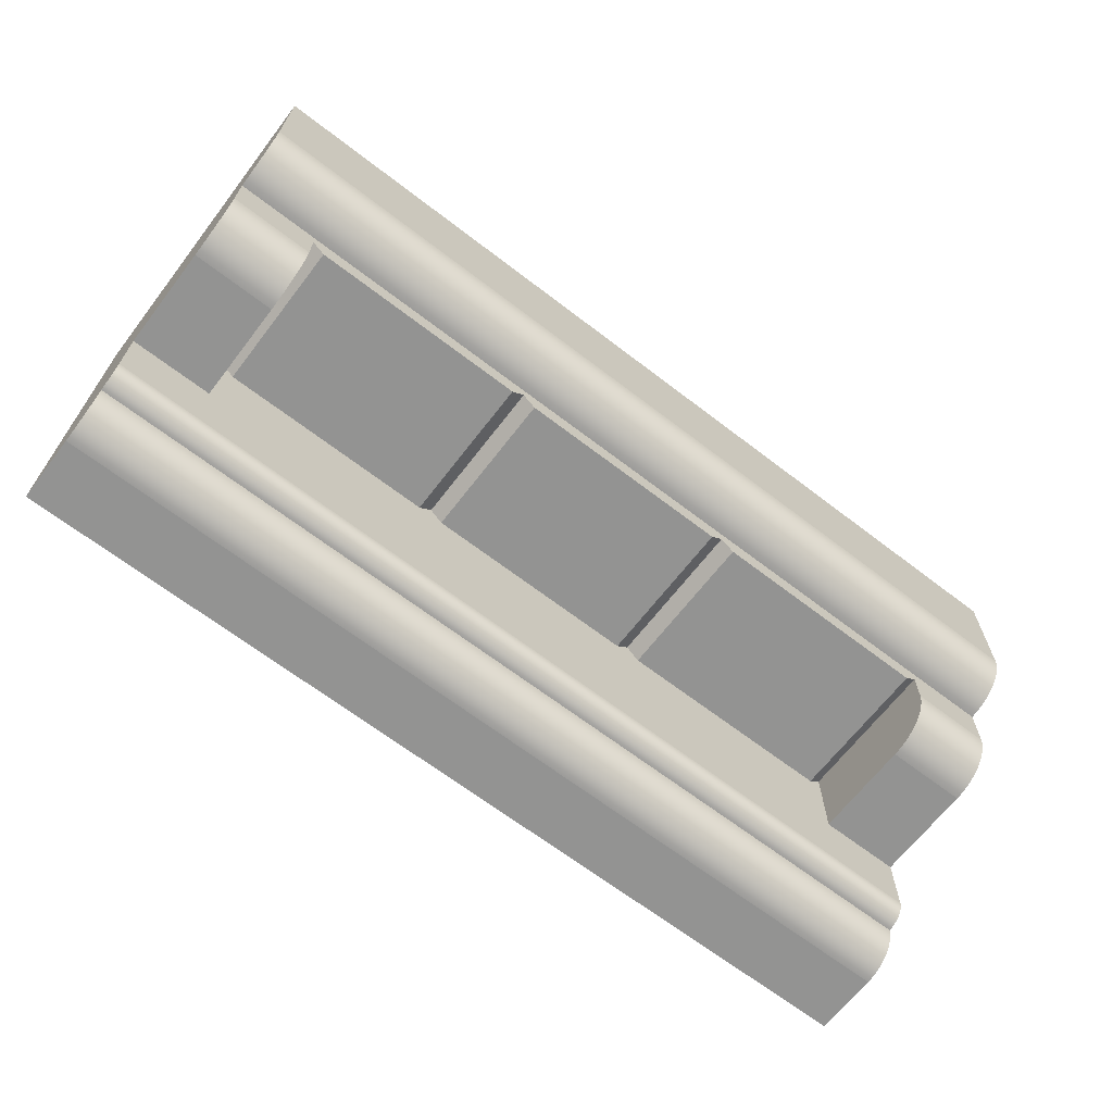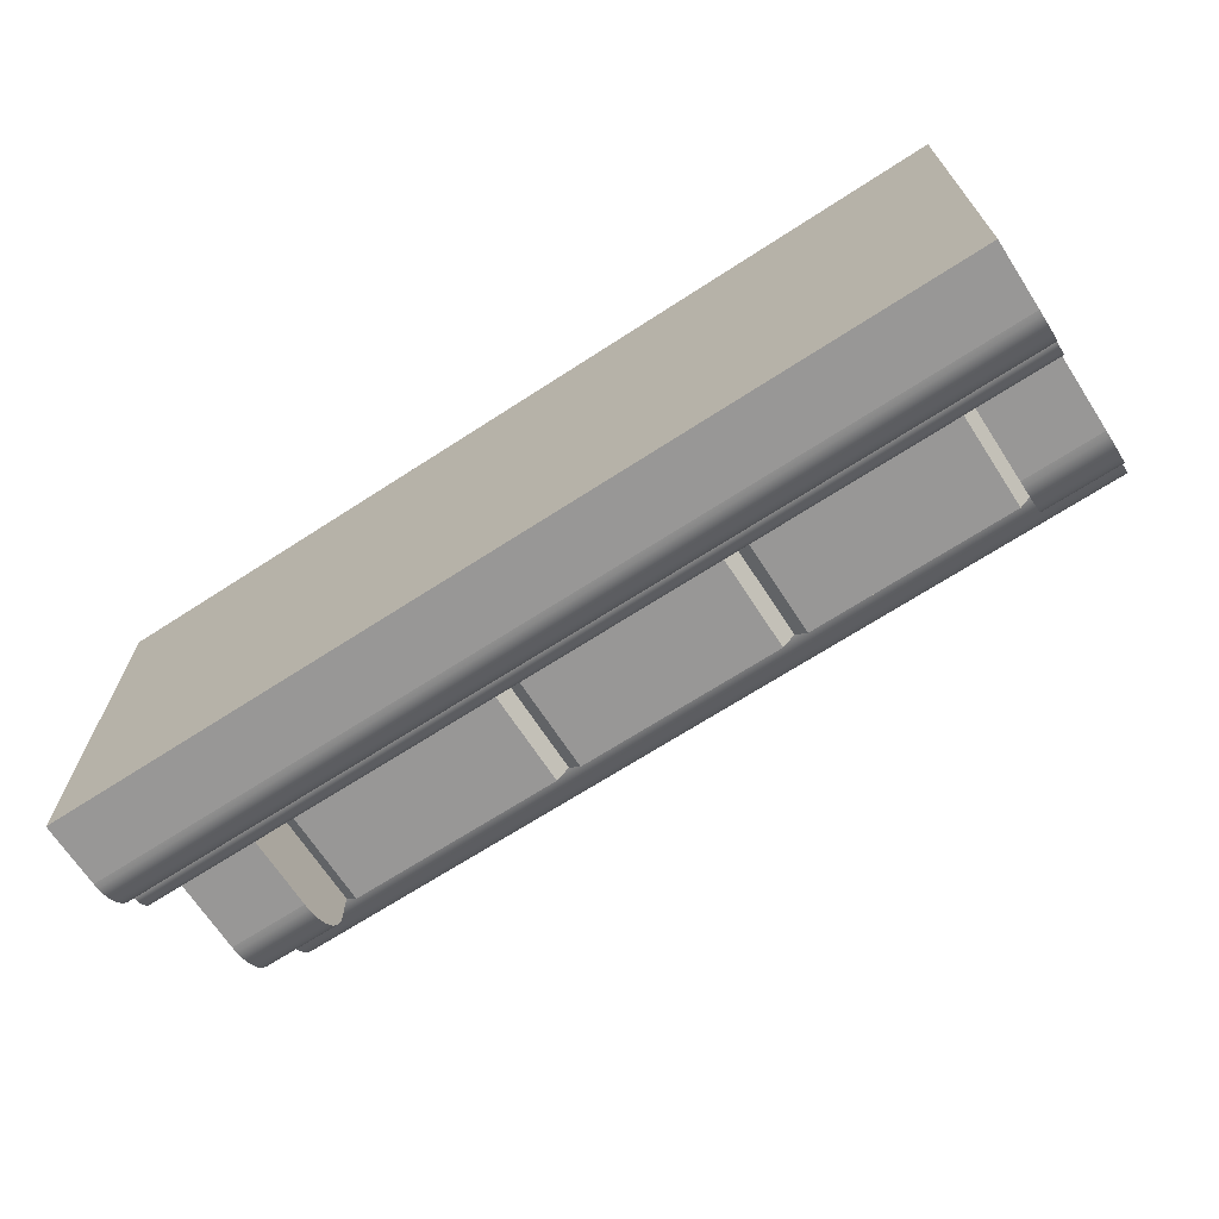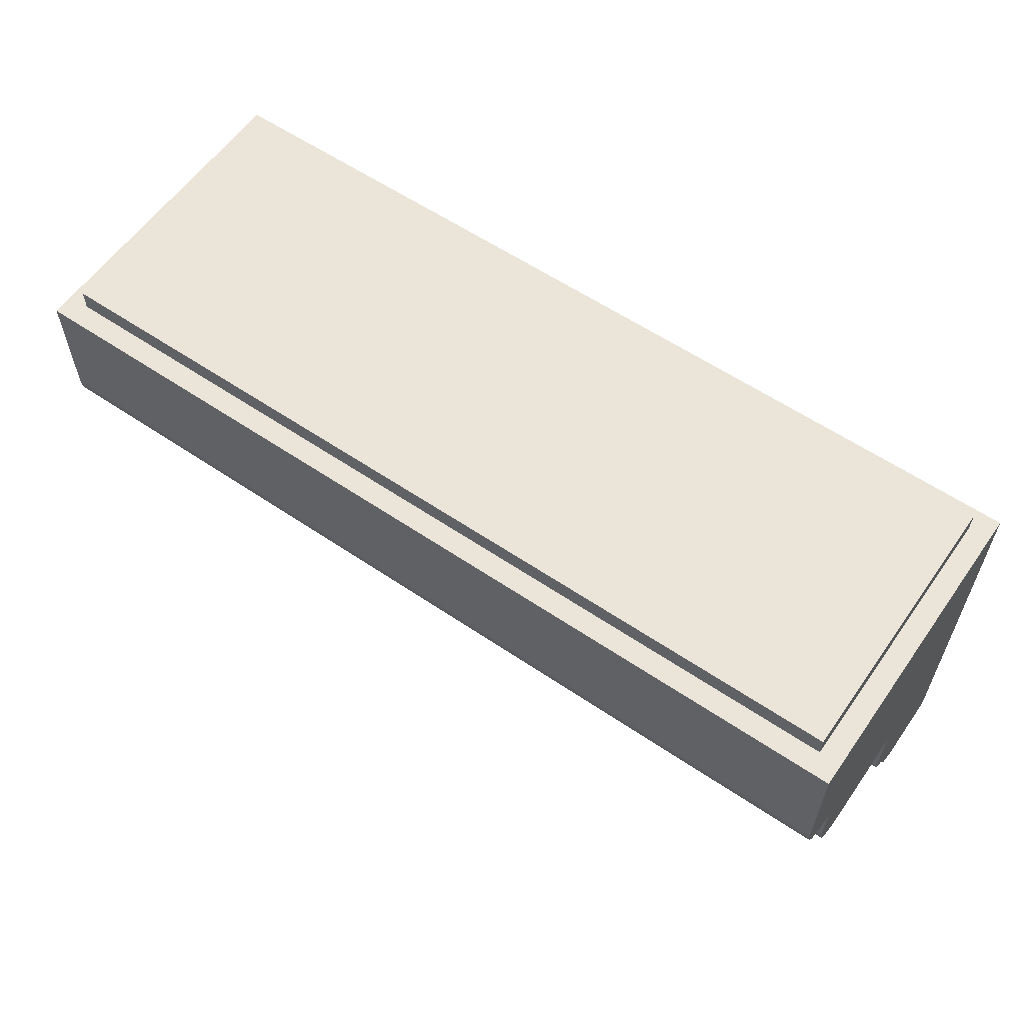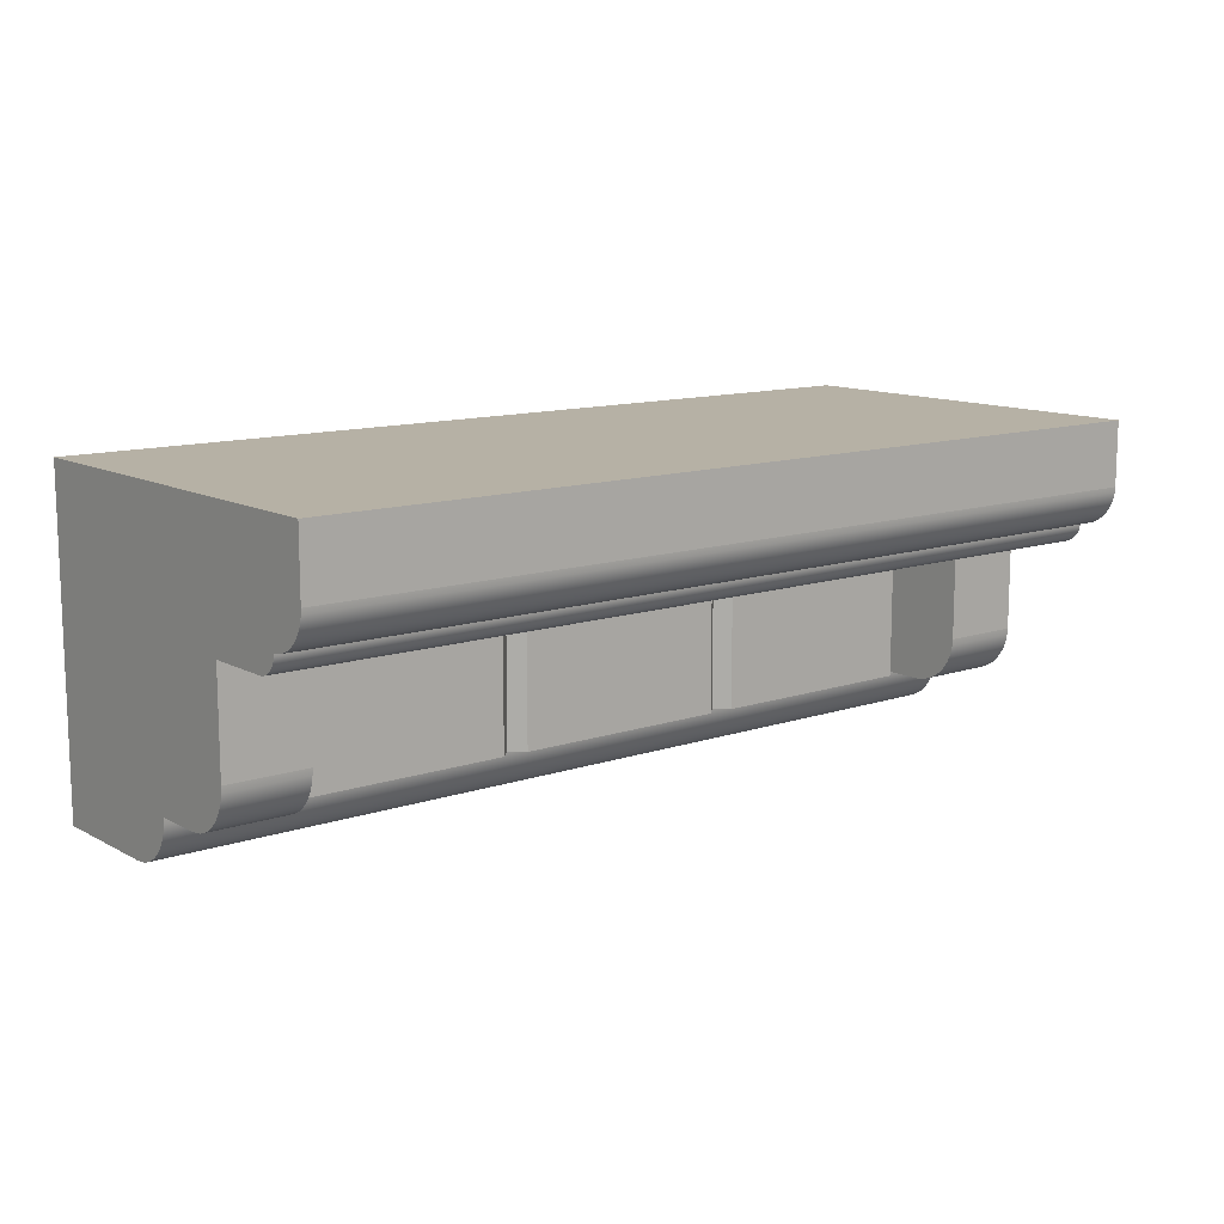
<metadata>
{"format":"obj","ext":"obj","renderer":"f3d","projection":"perspective","resolution":1024,"background":"white","views":[{"elev":-66.6,"azim":142.4,"up":"+Y"},{"elev":-68.3,"azim":33.0,"up":"+Y"},{"elev":59.0,"azim":-145.1,"up":"+Y"},{"elev":12.0,"azim":-38.7,"up":"+Z"}]}
</metadata>
<code>
v 0.4356 -0.1472 0.1285
v -0.4265 -0.1472 0.19
v -0.4265 -0.1472 0.1285
v 0.4356 -0.1472 0.19
v -0.4265 -0.02517 0.07019
v 0.4356 0.2332 0.19
v -0.4265 0.2332 -0.1195
v -0.4265 -0.1468 0.1235
v 0.4356 -0.02517 0.07019
v 0.4356 -0.1468 0.1235
v -0.4265 0.2332 0.19
v -0.4265 -0.02517 -0.02517
v -0.4265 -0.1459 0.1186
v 0.4356 -0.1459 0.1186
v 0.4356 0.2332 -0.09878
v -0.4265 -0.02477 -0.0313
v -0.4265 -0.1442 0.1138
v 0.4356 -0.1442 0.1138
v 0.4356 -0.02517 -0.02517
v -0.4265 -0.02357 -0.03732
v -0.4265 -0.142 0.1093
v 0.4356 -0.142 0.1093
v 0.4356 -0.02477 -0.0313
v 0.4356 0.07854 -0.1009
v 0.4356 0.2332 -0.1195
v -0.4265 -0.0216 -0.04314
v -0.4265 -0.1392 0.1051
v 0.4356 -0.1392 0.1051
v 0.4356 -0.02357 -0.03732
v 0.4356 0.0751 -0.09579
v 0.4356 0.08262 -0.1056
v 0.4356 0.1161 -0.1195
v -0.4265 0.06876 -0.07213
v -0.4265 -0.1359 0.1013
v 0.4356 -0.1359 0.1013
v 0.4356 -0.09073 0.07036
v 0.4356 -0.0881 0.07019
v 0.4356 -0.0216 -0.04314
v 0.4356 0.07236 -0.09024
v 0.4356 0.08727 -0.1097
v -0.4265 0.1161 -0.1195
v 0.4356 0.1099 -0.119
v -0.4265 0.06916 -0.07831
v -0.4265 -0.01888 -0.04865
v -0.4265 -0.0881 0.07019
v -0.4265 -0.09073 0.07036
v -0.4265 -0.1321 0.09802
v 0.4356 -0.1321 0.09802
v 0.4356 -0.09332 0.07086
v 0.4356 -0.01888 -0.04865
v 0.4356 0.07037 -0.08438
v 0.4356 0.09242 -0.1131
v -0.4265 0.1099 -0.119
v 0.4356 0.1038 -0.1178
v -0.4265 0.07037 -0.08438
v -0.4265 -0.01547 -0.05376
v -0.4265 -0.09332 0.07086
v -0.4265 -0.1279 0.09522
v 0.4356 -0.1279 0.09522
v 0.4356 -0.09582 0.07169
v 0.4356 -0.01547 -0.05376
v 0.4356 0.06916 -0.07831
v -0.4265 0.0751 -0.09579
v -0.4265 0.07854 -0.1009
v -0.4265 0.07236 -0.09024
v -0.4265 0.08262 -0.1056
v 0.4356 0.09797 -0.1158
v -0.4265 0.1038 -0.1178
v -0.4265 -0.01142 -0.05838
v -0.4265 -0.09582 0.07169
v -0.4265 -0.1087 0.09007
v 0.4356 -0.1087 0.09007
v 0.4356 -0.09819 0.07283
v 0.4356 -0.01142 -0.05838
v 0.4356 0.06876 -0.07213
v -0.4265 0.08727 -0.1097
v -0.4265 0.09242 -0.1131
v -0.4265 0.09797 -0.1158
v -0.4265 -0.006798 -0.06243
v -0.4265 -0.09819 0.07283
v -0.4265 -0.1084 0.08745
v -0.4265 -0.1234 0.093
v 0.4356 -0.1234 0.093
v 0.4356 -0.1084 0.08745
v 0.4356 -0.1004 0.07427
v -0.4265 -0.001689 -0.06584
v -0.4265 -0.1004 0.07427
v -0.4265 -0.1078 0.08488
v -0.4265 -0.1187 0.09138
v 0.4356 -0.1187 0.09138
v 0.4356 -0.1078 0.08488
v 0.4356 -0.1024 0.07597
v 0.4356 -0.006798 -0.06243
v -0.4265 0.00382 -0.06856
v -0.4265 -0.1024 0.07597
v -0.4265 -0.1069 0.08241
v -0.4265 -0.1137 0.0904
v 0.4356 -0.1137 0.0904
v 0.4356 -0.1069 0.08241
v 0.4356 -0.1042 0.07792
v 0.4356 -0.001689 -0.06584
v -0.4265 0.02179 -0.07213
v -0.4265 0.01566 -0.07173
v -0.4265 0.009637 -0.07053
v -0.4265 -0.1042 0.07792
v -0.4265 -0.1057 0.08008
v 0.4356 -0.1057 0.08008
v 0.4356 0.00382 -0.06856
v 0.4356 0.02179 -0.07213
v 0.4356 0.01566 -0.07173
v 0.4356 0.009637 -0.07053
v -0.4058 0.2332 0.1693
v -0.3486 -0.02517 -0.02517
v 0.4149 0.2332 0.1693
v -0.4058 0.2332 -0.09878
v -0.3486 -0.02477 -0.0313
v -0.3486 -0.02517 0.07019
v 0.3576 -0.02517 0.07019
v 0.4149 0.2332 -0.09878
v 0.4149 0.2539 0.1693
v -0.4058 0.2539 -0.09878
v -0.3486 -0.02357 -0.03732
v -0.3486 0.05629 0.07019
v -0.1078 -0.0881 0.07019
v -0.3486 0.05629 -0.07213
v 0.3576 -0.02517 -0.02517
v -0.4058 0.2539 0.1693
v -0.3486 -0.0216 -0.04314
v -0.3361 0.04381 0.07019
v -0.1203 0.04381 0.07019
v 0.3576 0.05629 -0.07213
v 0.1373 0.04381 0.07019
v 0.3576 -0.02477 -0.0313
v 0.4149 0.2539 -0.09878
v -0.3486 -0.01888 -0.04865
v -0.1078 0.05629 0.07019
v 0.3576 0.05629 0.07019
v 0.1249 -0.0881 0.07019
v 0.3451 0.04381 0.07019
v 0.3576 -0.02357 -0.03732
v -0.3361 0.04381 -0.07213
v -0.1203 0.04381 -0.07213
v -0.09537 0.04381 0.07019
v 0.3451 0.04381 -0.07213
v 0.1249 0.05629 0.07019
v 0.3576 -0.0216 -0.04314
v -0.3486 0.06876 -0.07213
v -0.3486 -0.01547 -0.05376
v -0.1078 0.05629 -0.07213
v 0.1249 0.05629 -0.07213
v 0.1124 0.04381 0.07019
v 0.1373 0.04381 -0.07213
v 0.3576 -0.01888 -0.04865
v -0.1078 0.06876 -0.07213
v -0.3486 -0.01142 -0.05838
v -0.09537 0.04381 -0.07213
v 0.1249 0.06876 -0.07213
v 0.1124 0.04381 -0.07213
v 0.3576 -0.01547 -0.05376
v 0.3576 0.06876 -0.07213
v -0.3486 0.02179 -0.07213
v -0.3486 -0.006798 -0.06243
v 0.3576 -0.01142 -0.05838
v -0.3486 0.01566 -0.07173
v -0.3486 -0.001689 -0.06584
v 0.3576 -0.006798 -0.06243
v -0.3486 0.009637 -0.07053
v -0.3486 0.00382 -0.06856
v 0.3576 -0.001689 -0.06584
v 0.3576 0.02179 -0.07213
v 0.3576 0.00382 -0.06856
v 0.3576 0.01566 -0.07173
v 0.3576 0.009637 -0.07053
v -0.4265 0.06876 0.09007
v -0.4266 0.06876 0.09007
v -0.4266 0.06876 -0.07213
g mesh1_mesh1-geometry
f 1 2 3
f 2 1 4
f 2 5 3
f 1 6 4
f 6 2 4
f 2 7 5
f 3 5 8
f 9 1 10
f 6 1 9
f 2 6 11
f 7 2 11
f 5 7 12
f 8 5 13
f 9 10 14
f 6 9 15
f 12 7 16
f 13 5 17
f 9 14 18
f 15 9 19
f 16 7 20
f 17 5 21
f 9 18 22
f 15 19 23
f 15 24 25
f 20 7 26
f 21 5 27
f 9 22 28
f 15 23 29
f 15 30 24
f 25 24 31
f 32 7 25
f 26 7 33
f 27 5 34
f 9 28 35
f 9 36 37
f 15 29 38
f 15 39 30
f 25 31 40
f 7 32 41
f 25 42 32
f 33 7 43
f 26 33 44
f 45 46 5
f 34 5 47
f 9 35 48
f 9 49 36
f 15 38 50
f 15 51 39
f 25 40 52
f 53 7 41
f 25 54 42
f 43 7 55
f 44 33 56
f 57 5 46
f 47 5 58
f 9 48 59
f 9 60 49
f 15 50 61
f 15 62 51
f 63 7 64
f 65 7 63
f 64 7 66
f 25 52 67
f 68 7 53
f 25 67 54
f 55 7 65
f 56 33 69
f 70 5 57
f 58 5 71
f 9 59 72
f 9 73 60
f 15 61 74
f 15 75 62
f 66 7 76
f 76 7 77
f 78 7 68
f 69 33 79
f 80 5 70
f 71 5 81
f 58 71 82
f 72 59 83
f 9 72 84
f 9 85 73
f 15 74 75
f 77 7 78
f 79 33 86
f 87 5 80
f 81 5 88
f 82 71 89
f 72 83 90
f 9 84 91
f 9 92 85
f 75 74 93
f 86 33 94
f 95 5 87
f 88 5 96
f 89 71 97
f 72 90 98
f 9 91 99
f 9 100 92
f 75 93 101
f 102 103 33
f 94 33 104
f 105 5 95
f 96 5 106
f 9 99 107
f 9 107 100
f 75 101 108
f 109 75 110
f 104 33 103
f 106 5 105
f 75 108 111
f 75 111 110
g mesh1_mesh1-geometry
f 3 2 1
f 4 1 2
f 3 5 2
f 1 10 3
f 4 6 1
f 4 2 6
f 5 7 2
f 8 5 3
f 8 3 10
f 10 1 9
f 9 1 6
f 11 6 2
f 11 2 7
f 12 7 5
f 13 5 8
f 10 14 8
f 14 10 9
f 15 9 6
f 112 11 6
f 6 11 112
f 11 112 7
f 7 112 11
f 16 7 12
f 12 5 113
f 17 5 13
f 13 8 14
f 18 14 9
f 19 9 15
f 25 6 15
f 15 6 25
f 112 6 114
f 114 6 112
f 115 7 112
f 112 7 115
f 20 7 16
f 16 12 116
f 117 113 5
f 113 116 12
f 21 5 17
f 17 13 18
f 14 18 13
f 22 18 9
f 9 19 118
f 23 19 15
f 25 119 6
f 6 119 25
f 25 24 15
f 114 6 119
f 119 6 114
f 114 112 120
f 7 115 25
f 25 115 7
f 115 121 112
f 26 7 20
f 20 16 122
f 116 122 16
f 117 123 113
f 117 5 124
f 116 113 125
f 27 5 21
f 21 17 22
f 18 22 17
f 28 22 9
f 126 118 19
f 118 37 9
f 19 23 126
f 29 23 15
f 25 115 119
f 119 115 25
f 24 30 15
f 31 24 25
f 114 120 119
f 127 120 112
f 25 7 32
f 127 112 121
f 115 119 121
f 33 7 26
f 26 20 128
f 122 128 20
f 122 116 125
f 125 113 123
f 117 129 123
f 45 124 5
f 130 117 124
f 34 5 27
f 27 21 28
f 22 28 21
f 35 28 9
f 126 131 118
f 37 36 9
f 118 132 37
f 133 126 23
f 23 29 133
f 38 29 15
f 30 39 15
f 30 24 63
f 24 31 64
f 40 31 25
f 134 119 120
f 120 121 127
f 127 121 120
f 41 32 7
f 32 42 25
f 134 121 119
f 43 7 33
f 44 33 26
f 128 135 26
f 128 122 125
f 123 129 125
f 129 117 130
f 124 45 37
f 5 46 45
f 136 130 124
f 47 5 34
f 34 27 35
f 28 35 27
f 48 35 9
f 137 118 131
f 133 131 126
f 36 49 9
f 37 45 36
f 37 132 138
f 132 118 139
f 140 133 29
f 29 38 140
f 50 38 15
f 39 51 15
f 39 30 65
f 64 63 24
f 63 65 30
f 66 64 31
f 40 76 31
f 52 40 25
f 121 120 134
f 134 120 121
f 32 41 42
f 41 7 53
f 42 54 25
f 55 7 43
f 43 33 62
f 56 33 44
f 44 26 135
f 135 128 125
f 141 125 129
f 130 142 129
f 138 124 37
f 46 36 45
f 46 5 57
f 130 136 142
f 136 124 143
f 58 5 47
f 34 35 47
f 48 47 35
f 59 48 9
f 137 139 118
f 131 144 137
f 140 131 133
f 49 60 9
f 36 46 49
f 145 138 132
f 139 144 132
f 146 140 38
f 38 50 146
f 61 50 15
f 51 62 15
f 51 39 55
f 65 55 39
f 64 7 63
f 63 7 65
f 66 7 64
f 66 31 76
f 76 40 77
f 52 77 40
f 67 52 25
f 53 42 41
f 53 7 68
f 54 67 25
f 42 53 54
f 65 7 55
f 55 43 51
f 147 62 33
f 62 51 43
f 69 33 56
f 56 44 148
f 135 148 44
f 148 135 125
f 141 142 125
f 141 129 142
f 138 143 124
f 57 5 70
f 57 49 46
f 149 142 136
f 136 143 149
f 71 5 58
f 47 48 58
f 59 58 48
f 72 59 9
f 139 137 144
f 131 150 144
f 146 131 140
f 60 73 9
f 49 57 60
f 145 151 138
f 145 132 150
f 152 132 144
f 153 146 50
f 50 61 153
f 74 61 15
f 62 75 15
f 76 7 66
f 77 7 76
f 77 52 78
f 67 78 52
f 68 7 78
f 68 54 53
f 54 68 67
f 154 62 147
f 147 33 125
f 79 33 69
f 69 56 155
f 148 155 56
f 155 148 125
f 149 125 142
f 143 138 151
f 70 5 80
f 70 60 57
f 156 149 143
f 81 5 71
f 82 71 58
f 58 59 82
f 83 59 72
f 84 72 9
f 152 144 150
f 157 150 131
f 153 131 146
f 73 85 9
f 60 70 73
f 151 145 158
f 152 150 132
f 150 158 145
f 159 153 61
f 61 74 159
f 75 74 15
f 75 62 160
f 78 7 77
f 78 67 68
f 157 62 154
f 154 147 149
f 125 33 161
f 147 125 149
f 86 33 79
f 69 155 79
f 162 155 125
f 151 158 143
f 80 5 87
f 80 73 70
f 156 158 149
f 156 143 158
f 88 5 81
f 81 71 84
f 89 71 82
f 83 82 59
f 90 83 72
f 72 84 71
f 91 84 9
f 157 154 150
f 160 157 131
f 159 131 153
f 85 92 9
f 73 80 85
f 150 149 158
f 163 159 74
f 93 74 75
f 160 62 157
f 160 131 75
f 154 149 150
f 102 161 33
f 161 164 125
f 94 33 86
f 79 162 86
f 162 79 155
f 165 162 125
f 87 5 95
f 87 85 80
f 96 5 88
f 88 81 91
f 84 91 81
f 97 71 89
f 82 83 89
f 90 89 83
f 98 90 72
f 72 71 98
f 99 91 9
f 163 131 159
f 92 100 9
f 85 87 92
f 163 74 166
f 93 166 74
f 101 93 75
f 75 131 109
f 161 102 164
f 33 103 102
f 164 167 125
f 104 33 94
f 86 165 94
f 165 86 162
f 168 165 125
f 95 5 105
f 95 92 87
f 106 5 96
f 96 88 99
f 91 99 88
f 97 98 71
f 89 90 97
f 98 97 90
f 107 99 9
f 166 131 163
f 100 107 9
f 100 92 105
f 166 93 169
f 101 169 93
f 108 101 75
f 170 109 131
f 110 75 109
f 103 164 102
f 103 33 104
f 167 168 125
f 164 103 167
f 94 168 104
f 168 94 165
f 105 5 106
f 95 105 92
f 106 96 107
f 99 107 96
f 169 131 166
f 107 100 106
f 105 106 100
f 169 101 171
f 108 171 101
f 111 108 75
f 109 170 110
f 170 131 172
f 110 111 75
f 104 167 103
f 167 104 168
f 171 131 169
f 171 108 173
f 111 173 108
f 172 110 170
f 172 131 173
f 110 172 111
f 173 131 171
f 173 111 172
g mesh1_mesh1-geometry
f 3 10 1
f 10 3 8
f 8 14 10
f 14 8 13
f 18 13 17
f 13 18 14
f 113 123 117
f 125 113 116
f 22 17 21
f 17 22 18
f 125 116 122
f 123 113 125
f 28 21 27
f 21 28 22
f 118 131 126
f 63 24 30
f 64 31 24
f 125 122 128
f 125 129 123
f 37 45 124
f 35 27 34
f 27 35 28
f 131 118 137
f 126 131 133
f 36 45 37
f 65 30 39
f 24 63 64
f 30 65 63
f 31 64 66
f 31 76 40
f 42 41 32
f 62 33 43
f 125 128 135
f 129 125 141
f 37 124 138
f 45 36 46
f 142 136 130
f 47 35 34
f 35 47 48
f 137 144 131
f 133 131 140
f 49 46 36
f 55 39 51
f 39 55 65
f 76 31 66
f 77 40 76
f 40 77 52
f 41 42 53
f 54 53 42
f 51 43 55
f 33 62 147
f 43 51 62
f 125 135 148
f 125 142 141
f 46 49 57
f 136 142 149
f 149 143 136
f 58 48 47
f 48 58 59
f 144 137 139
f 144 150 131
f 140 131 146
f 60 57 49
f 150 132 145
f 78 52 77
f 52 78 67
f 53 54 68
f 67 68 54
f 147 62 154
f 125 148 155
f 142 125 149
f 57 60 70
f 143 149 156
f 82 59 58
f 150 144 152
f 131 150 157
f 146 131 153
f 73 70 60
f 158 145 151
f 132 150 152
f 145 158 150
f 160 62 75
f 68 67 78
f 154 62 157
f 149 147 154
f 149 125 147
f 125 155 162
f 70 73 80
f 149 158 156
f 84 71 81
f 59 82 83
f 71 84 72
f 150 154 157
f 131 157 160
f 153 131 159
f 85 80 73
f 158 149 150
f 157 62 160
f 150 149 154
f 125 164 161
f 125 162 165
f 80 85 87
f 91 81 88
f 81 91 84
f 89 83 82
f 83 89 90
f 98 71 72
f 159 131 163
f 92 87 85
f 125 167 164
f 125 165 168
f 87 92 95
f 99 88 96
f 88 99 91
f 71 98 97
f 97 90 89
f 90 97 98
f 163 131 166
f 105 92 100
f 125 168 167
f 92 105 95
f 107 96 106
f 96 107 99
f 166 131 169
f 106 100 107
f 100 106 105
f 172 131 170
f 169 131 171
f 173 131 172
f 171 131 173
g mesh1_mesh1-geometry
f 113 5 12
f 116 12 16
f 5 113 117
f 12 116 113
f 118 19 9
f 122 16 20
f 16 122 116
f 124 5 117
f 19 118 126
f 9 37 118
f 126 23 19
f 128 20 26
f 20 128 122
f 123 129 117
f 5 124 45
f 124 117 130
f 37 132 118
f 23 126 133
f 133 29 23
f 26 135 128
f 130 117 129
f 124 130 136
f 138 132 37
f 139 118 132
f 29 133 140
f 140 38 29
f 135 26 44
f 129 142 130
f 143 124 136
f 118 139 137
f 132 138 145
f 132 144 139
f 38 140 146
f 146 50 38
f 148 44 56
f 44 148 135
f 142 129 141
f 124 143 138
f 138 151 145
f 144 132 152
f 50 146 153
f 153 61 50
f 125 33 147
f 155 56 69
f 56 155 148
f 151 138 143
f 61 153 159
f 159 74 61
f 161 33 125
f 79 155 69
f 143 158 151
f 158 143 156
f 74 159 163
f 75 131 160
f 33 161 102
f 86 162 79
f 155 79 162
f 166 74 163
f 74 166 93
f 109 131 75
f 164 102 161
f 94 165 86
f 162 86 165
f 169 93 166
f 93 169 101
f 131 109 170
f 102 164 103
f 167 103 164
f 104 168 94
f 165 94 168
f 171 101 169
f 101 171 108
f 110 170 109
f 103 167 104
f 168 104 167
f 173 108 171
f 108 173 111
f 170 110 172
f 111 172 110
f 172 111 173
g mesh1_mesh1-geometry
f 120 112 114
f 112 121 115
f 119 120 114
f 112 120 127
f 121 112 127
f 121 119 115
f 120 119 134
f 119 121 134
g mesh2_mesh2-geometry
l 174 175
g mesh3_mesh3-geometry
l 33 176
g mesh4_mesh4-geometry
l 15 25
l 15 119
l 6 15
l 25 7
l 119 115
l 11 6
l 7 11

</code>
